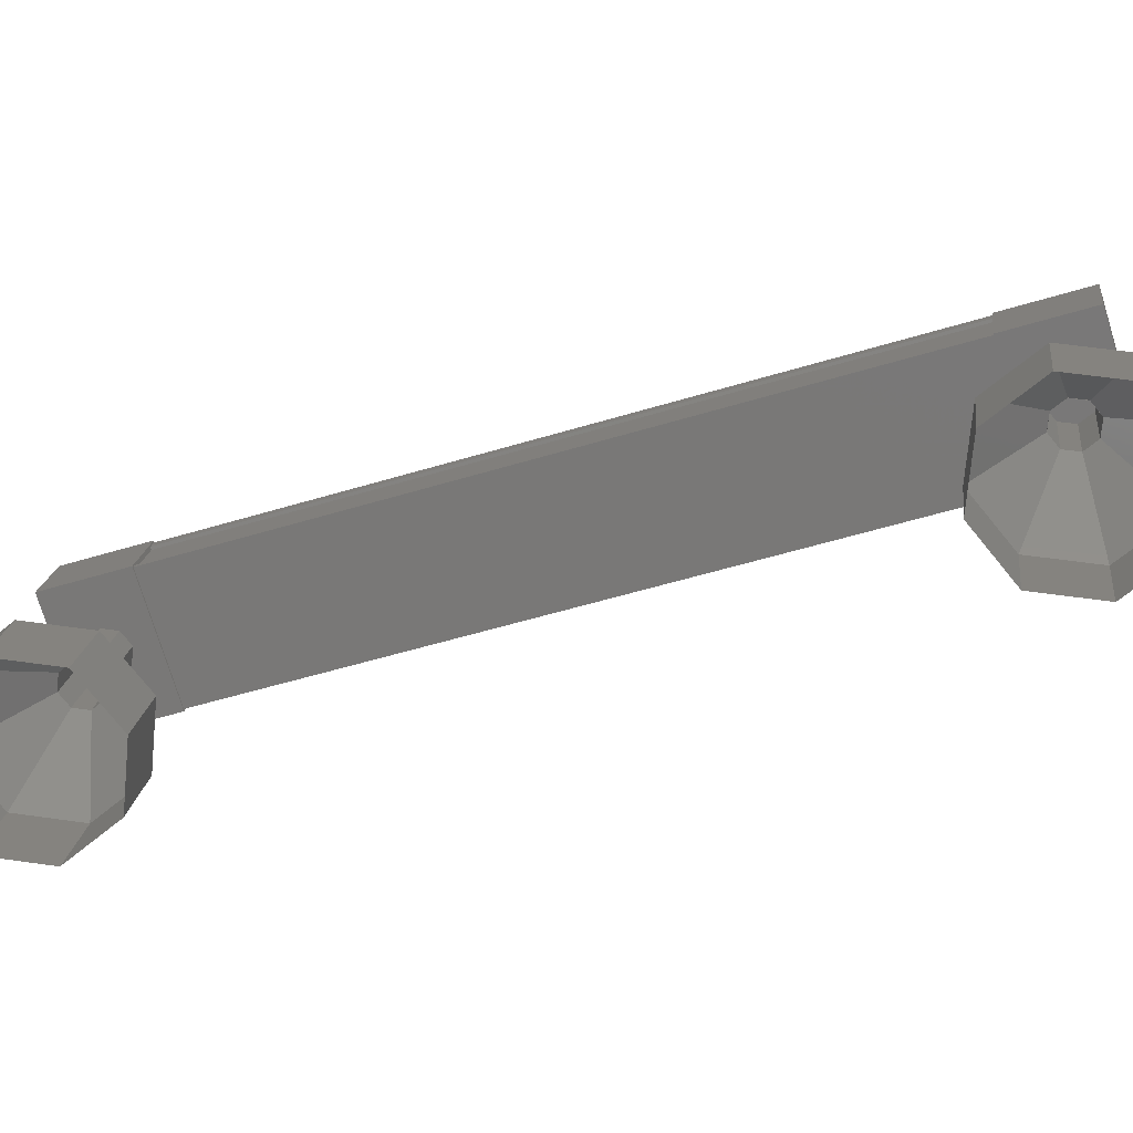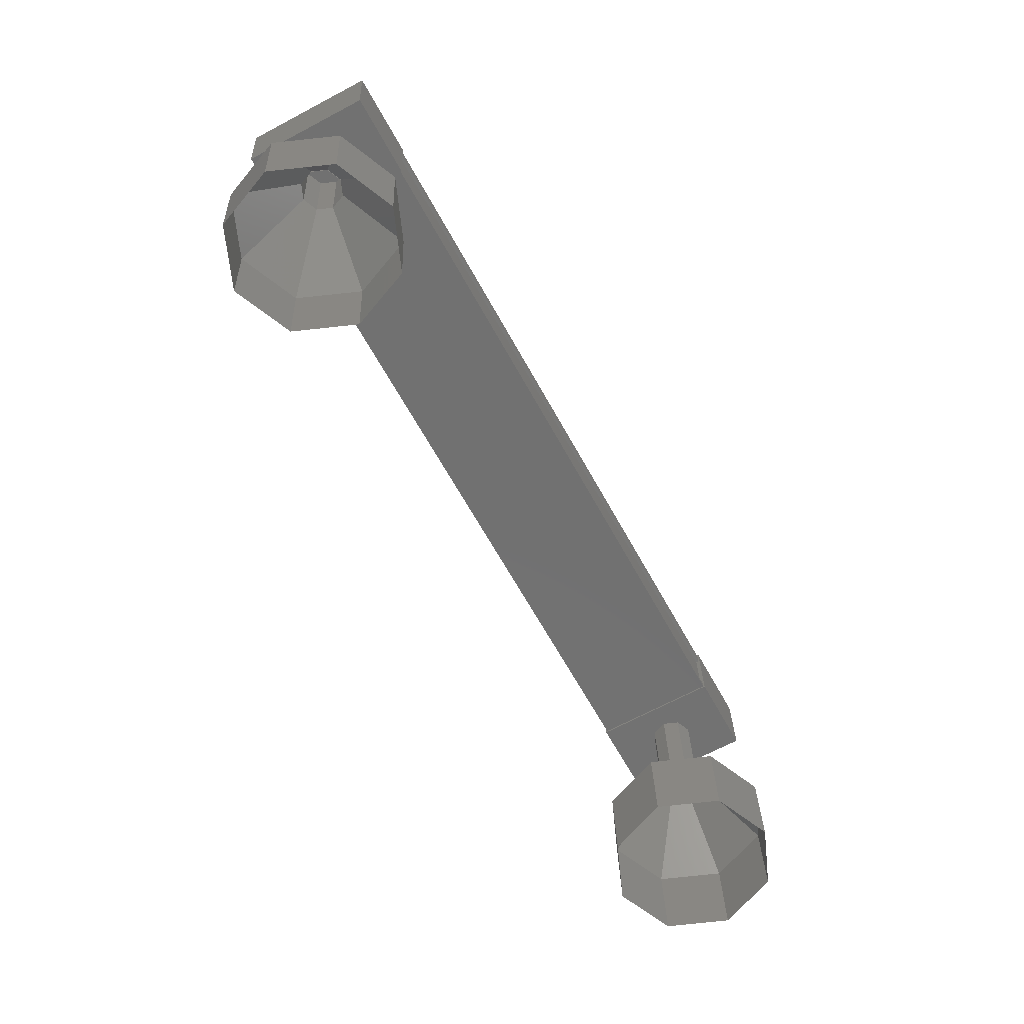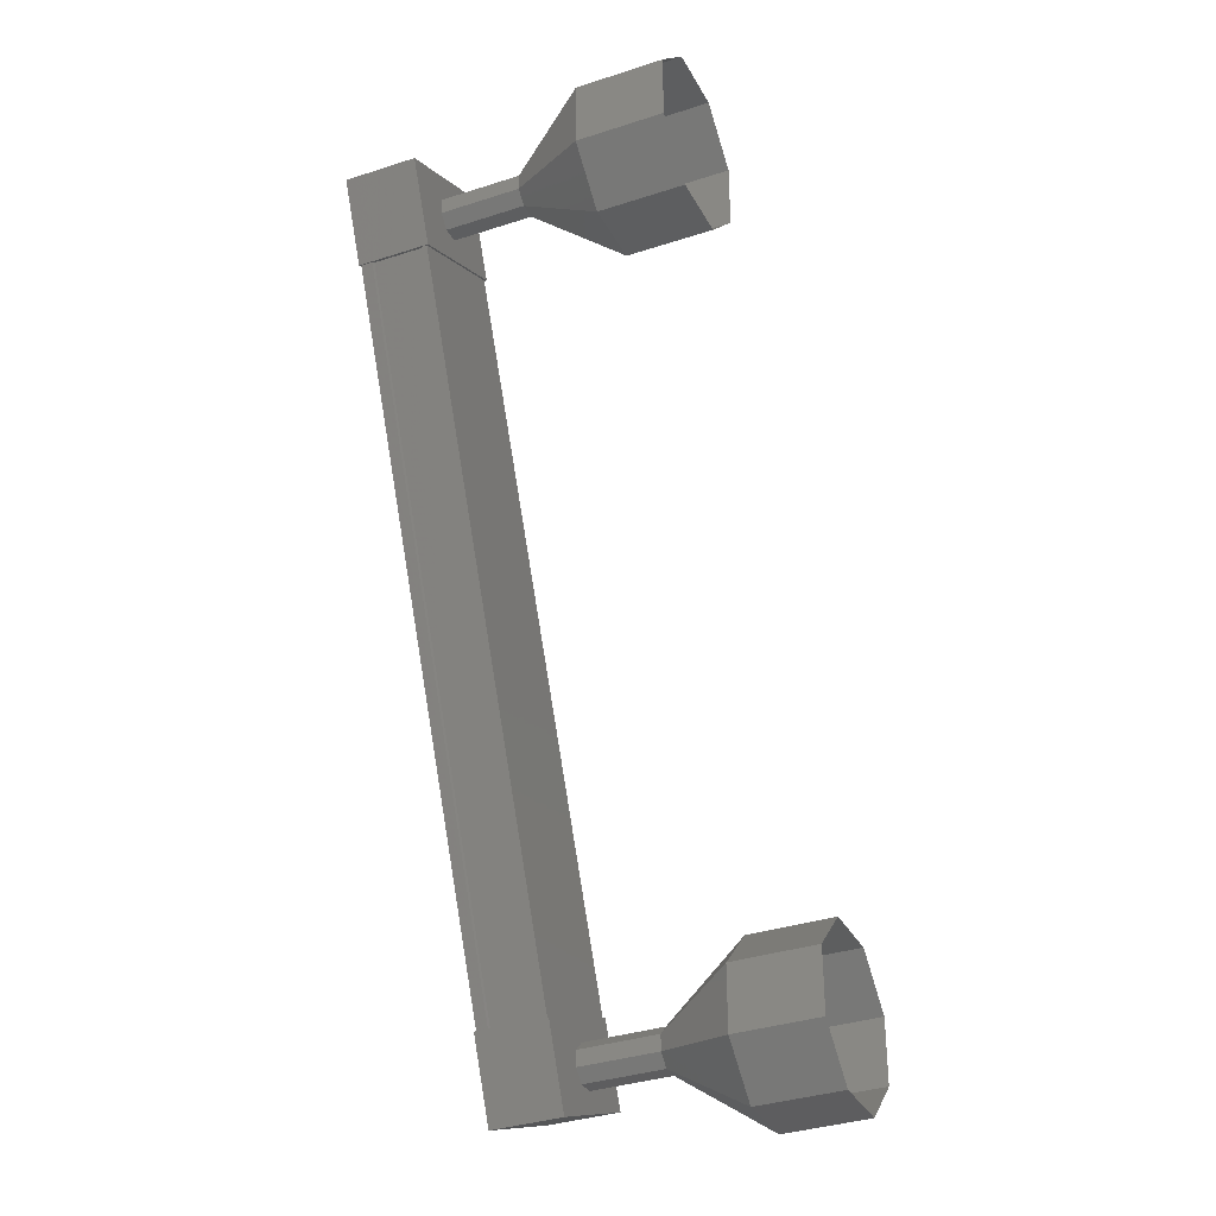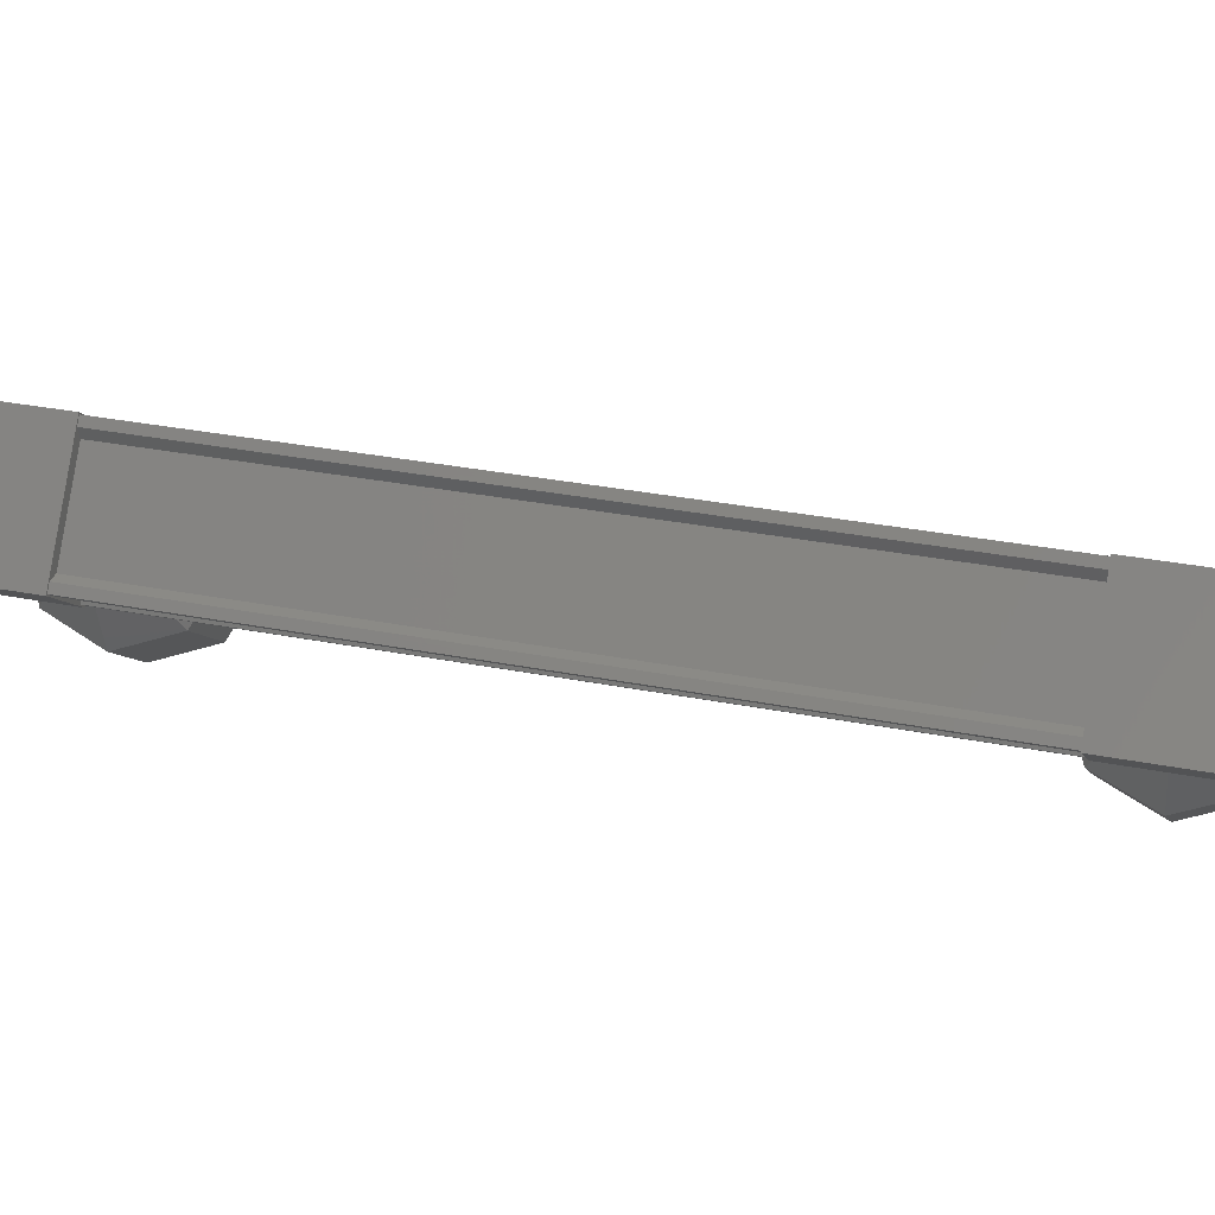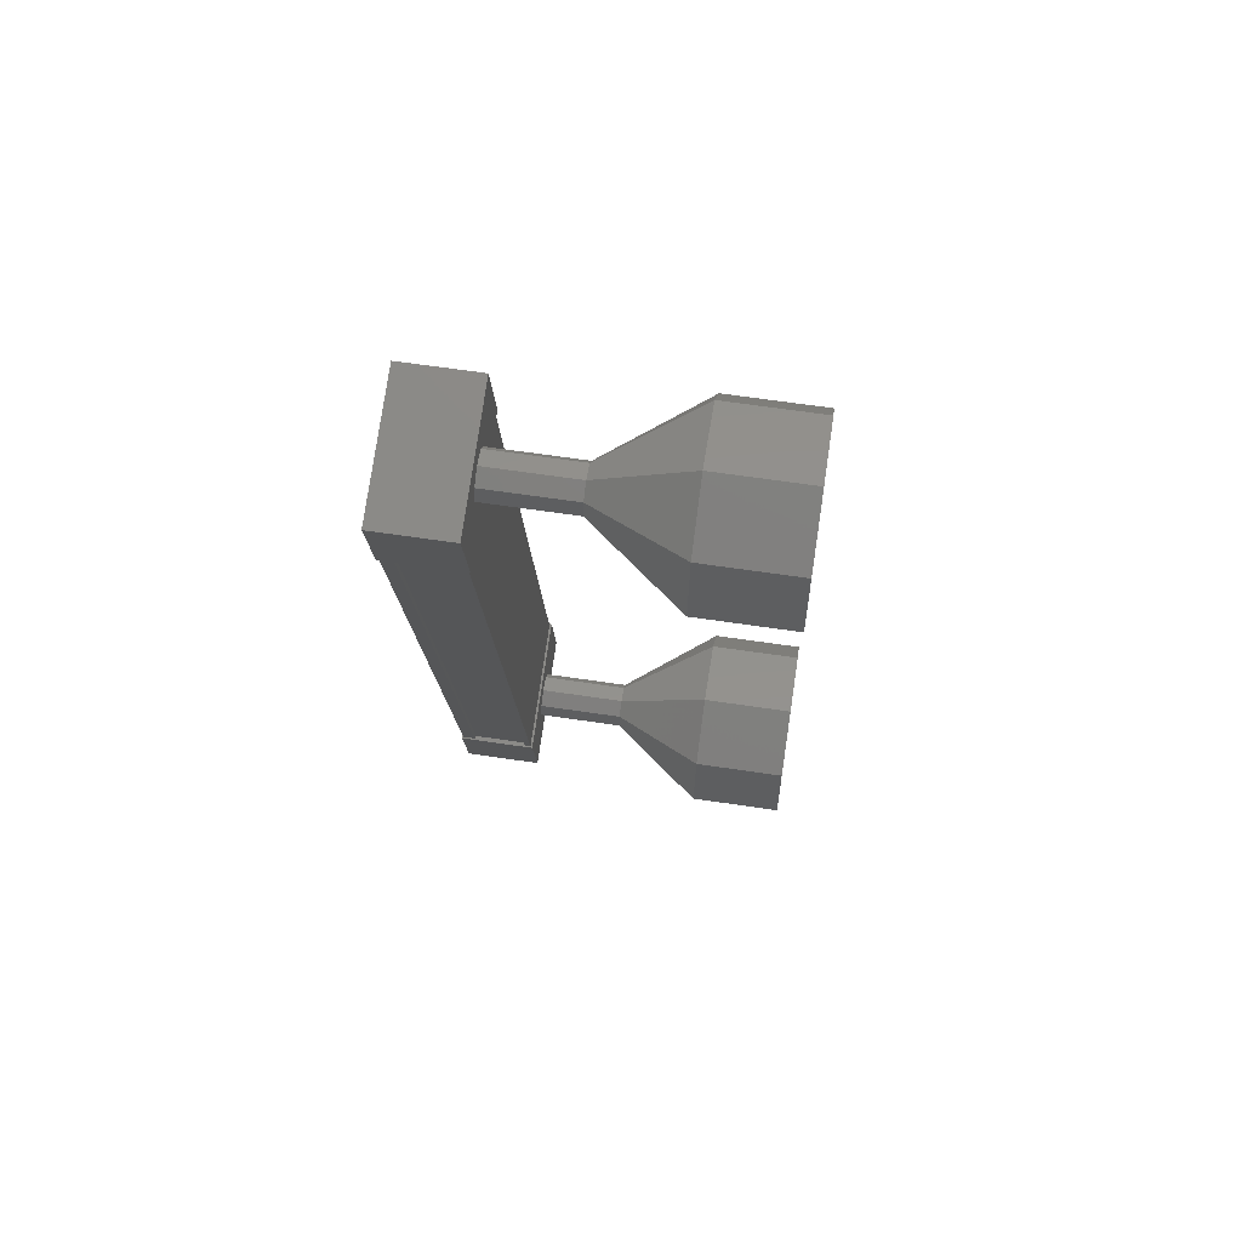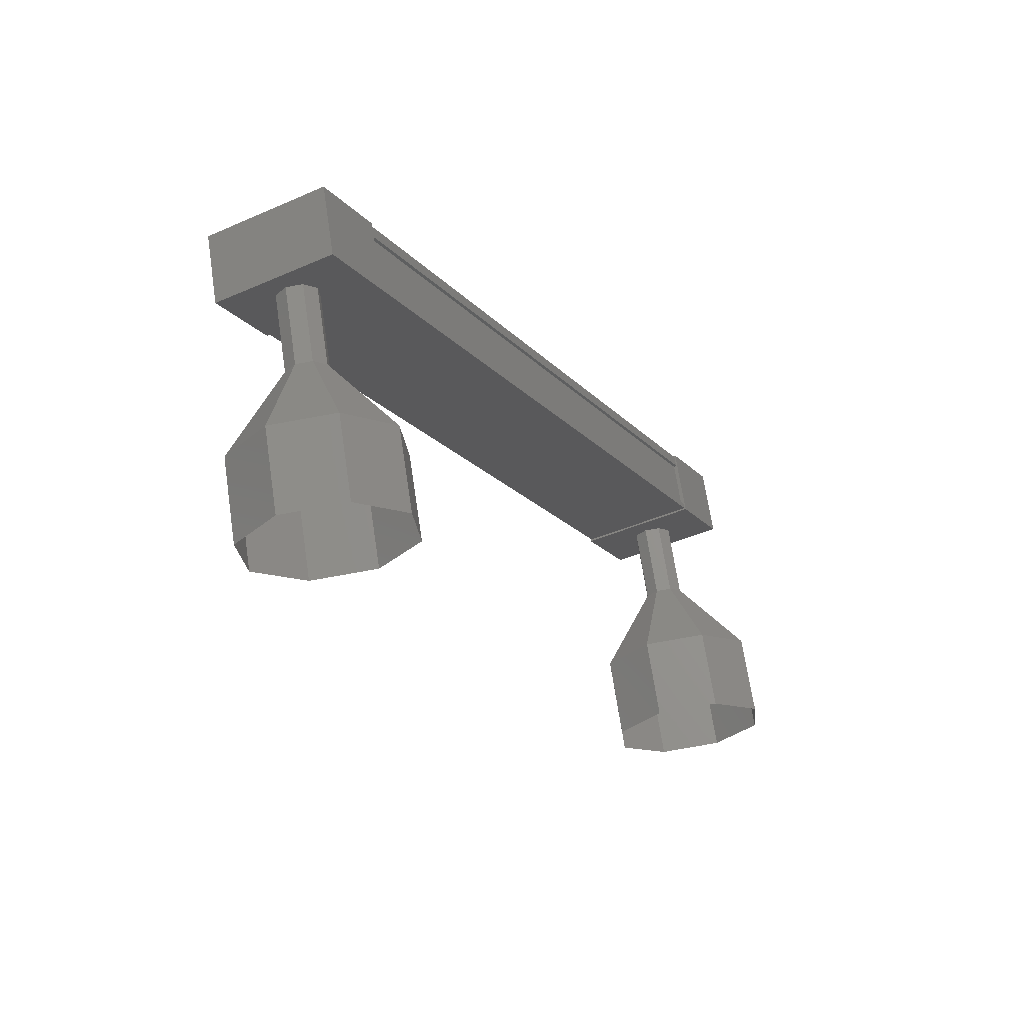
<metadata>
{"format":"stl","ext":"stl","renderer":"f3d","projection":"perspective","resolution":1024,"background":"white","views":[{"elev":68.8,"azim":-75.6,"up":"+Z"},{"elev":24.6,"azim":-40.6,"up":"+Y"},{"elev":-39.8,"azim":-105.0,"up":"+Y"},{"elev":-59.3,"azim":113.9,"up":"+Z"},{"elev":48.3,"azim":-120.8,"up":"+Y"},{"elev":64.2,"azim":-47.5,"up":"+Y"}]}
</metadata>
<code>
# stl→obj: 123 verts, 152 faces
v 40.65 -12.12 322.6
v 40.67 -12.15 322.5
v 37.04 -4.024 320
v 36.97 -4.073 319.9
v 37.77 -3.465 320.7
v 37.89 -3.422 320.7
v 41.52 -11.55 323.2
v 37.96 -3.374 320.7
v 41.59 -11.5 323.3
v 37.5 -3.404 321.3
v 41.13 -11.53 323.8
v 37.48 -3.418 321.3
v 41.11 -11.55 323.8
v 41.47 -11.52 323.4
v 37.03 -3.99 320.1
v 41.4 -11.59 323.2
v 41.5 -11.51 323.4
v 37.87 -3.379 320.9
v 37.85 -3.395 320.8
v 36.76 -3.607 319.7
v 37.24 -2.926 321.2
v 37.77 -2.892 320.6
v 38.16 -3.77 320.9
v 37.15 -4.486 320
v 37.63 -3.805 321.5
v 36.62 -4.521 320.7
v 36.23 -3.642 320.4
v 41.43 -11.09 323.1
v 40.42 -11.8 322.3
v 40.9 -11.12 323.8
v 39.89 -11.84 322.9
v 40.28 -12.72 323.2
v 40.81 -12.68 322.5
v 41.82 -11.97 323.4
v 41.29 -12 324.1
v 40.6 -12.2 322.4
v 40.52 -12.21 322.5
v 36.89 -4.079 320
v 40.53 -12.19 322.6
v 36.9 -4.064 320
v 40.17 -12.22 323
v 36.54 -4.088 320.5
v 40.14 -12.23 323
v 36.51 -4.103 320.5
v 40.1 -12.24 323
v 36.47 -4.106 320.5
v 41.08 -11.54 323.9
v 37.46 -3.407 321.4
v 39.77 -12.89 325.3
v 39.14 -12.93 326
v 39.18 -12.97 324.8
v 38.55 -13.01 325.6
v 38.7 -12.49 324.4
v 38.07 -12.53 325.2
v 38.62 -11.73 324.4
v 37.99 -11.77 325.2
v 38.98 -11.13 324.7
v 38.35 -11.17 325.5
v 39.57 -11.05 325.2
v 38.94 -11.09 326
v 40.05 -11.54 325.6
v 39.42 -11.58 326.3
v 40.13 -12.3 325.6
v 39.5 -12.34 326.4
v 36.38 -3.513 321.7
v 36.86 -3.491 320.8
v 36.23 -3.533 321.6
v 36.77 -3.64 320.8
v 36.14 -3.681 321.5
v 36.79 -3.83 320.8
v 36.16 -3.871 321.5
v 36.91 -3.95 320.9
v 36.28 -3.992 321.6
v 37.06 -3.931 321
v 36.43 -3.972 321.8
v 37.15 -3.782 321.1
v 36.52 -3.824 321.8
v 37.13 -3.592 321.1
v 36.5 -3.633 321.8
v 37.01 -3.472 321
v 35.27 -2.877 323.4
v 35.31 -2.914 322.2
v 34.69 -2.955 323
v 34.96 -3.508 321.9
v 34.33 -3.549 322.6
v 35.04 -4.268 321.9
v 34.41 -4.31 322.7
v 35.51 -4.751 322.2
v 34.88 -4.792 323
v 36.1 -4.672 322.7
v 35.47 -4.713 323.5
v 36.46 -4.079 323.1
v 35.83 -4.12 323.8
v 36.38 -3.318 323
v 35.75 -3.359 323.8
v 35.9 -2.836 322.7
v 36.24 -3.532 321.6
v 36.15 -3.681 321.5
v 36.17 -3.871 321.5
v 36.29 -3.991 321.6
v 36.43 -3.972 321.7
v 36.52 -3.823 321.8
v 36.39 -3.512 321.7
v 40.73 -12.15 323.5
v 40.1 -12.19 324.3
v 40.58 -12.17 323.4
v 39.95 -12.21 324.2
v 40.46 -12.05 323.3
v 39.83 -12.09 324.1
v 40.44 -11.86 323.3
v 39.81 -11.9 324.1
v 40.53 -11.71 323.4
v 39.9 -11.75 324.2
v 40.68 -11.69 323.5
v 40.05 -11.73 324.3
v 40.8 -11.81 323.6
v 40.17 -11.85 324.4
v 40.82 -12 323.6
v 40.19 -12.04 324.4
v 39.96 -12.21 324.2
v 39.84 -12.09 324.1
v 39.82 -11.9 324.1
v 39.91 -11.75 324.2
f 1 2 3
f 3 2 4
f 5 6 7
f 7 6 8
f 8 9 7
f 10 11 12
f 12 11 13
f 13 14 12
f 3 15 1
f 1 15 5
f 5 16 1
f 7 16 5
f 9 8 17
f 17 8 18
f 18 14 17
f 19 14 18
f 12 14 19
f 20 21 22
f 22 21 23
f 23 24 22
f 25 24 23
f 26 24 25
f 25 21 26
f 26 21 27
f 27 21 20
f 20 24 27
f 22 24 20
f 28 29 30
f 30 29 31
f 31 32 30
f 29 32 31
f 33 32 29
f 29 34 33
f 33 34 32
f 32 34 35
f 35 30 32
f 34 30 35
f 28 30 34
f 34 29 28
f 2 36 4
f 4 36 37
f 37 38 4
f 39 38 37
f 40 38 39
f 39 41 40
f 40 41 42
f 42 41 43
f 43 44 42
f 45 44 43
f 46 44 45
f 45 47 46
f 46 47 48
f 48 47 10
f 25 23 21
f 24 26 27
f 47 11 10
f 49 50 51
f 51 50 52
f 52 53 51
f 54 53 52
f 55 53 54
f 54 56 55
f 55 56 57
f 57 56 58
f 58 59 57
f 60 59 58
f 61 59 60
f 60 62 61
f 61 62 63
f 63 62 64
f 64 49 63
f 50 49 64
f 65 66 67
f 67 66 68
f 68 69 67
f 70 69 68
f 71 69 70
f 70 72 71
f 71 72 73
f 73 72 74
f 74 75 73
f 76 75 74
f 77 75 76
f 76 78 77
f 77 78 79
f 79 78 80
f 80 65 79
f 66 65 80
f 81 82 83
f 83 82 84
f 84 85 83
f 86 85 84
f 87 85 86
f 86 88 87
f 87 88 89
f 89 88 90
f 90 91 89
f 92 91 90
f 93 91 92
f 92 94 93
f 93 94 95
f 95 94 96
f 96 81 95
f 82 81 96
f 96 97 82
f 82 97 98
f 98 84 82
f 99 84 98
f 86 84 99
f 99 100 86
f 86 100 88
f 88 100 101
f 101 90 88
f 102 90 101
f 92 90 102
f 102 79 92
f 92 79 94
f 94 79 103
f 103 96 94
f 97 96 103
f 104 105 106
f 106 105 107
f 107 108 106
f 109 108 107
f 110 108 109
f 109 111 110
f 110 111 112
f 112 111 113
f 113 114 112
f 115 114 113
f 116 114 115
f 115 117 116
f 116 117 118
f 118 117 119
f 119 104 118
f 105 104 119
f 119 63 105
f 105 63 49
f 49 120 105
f 51 120 49
f 121 120 51
f 51 53 121
f 121 53 122
f 122 53 55
f 55 123 122
f 57 123 55
f 115 123 57
f 57 59 115
f 115 59 117
f 117 59 61
f 61 119 117
f 63 119 61

</code>
